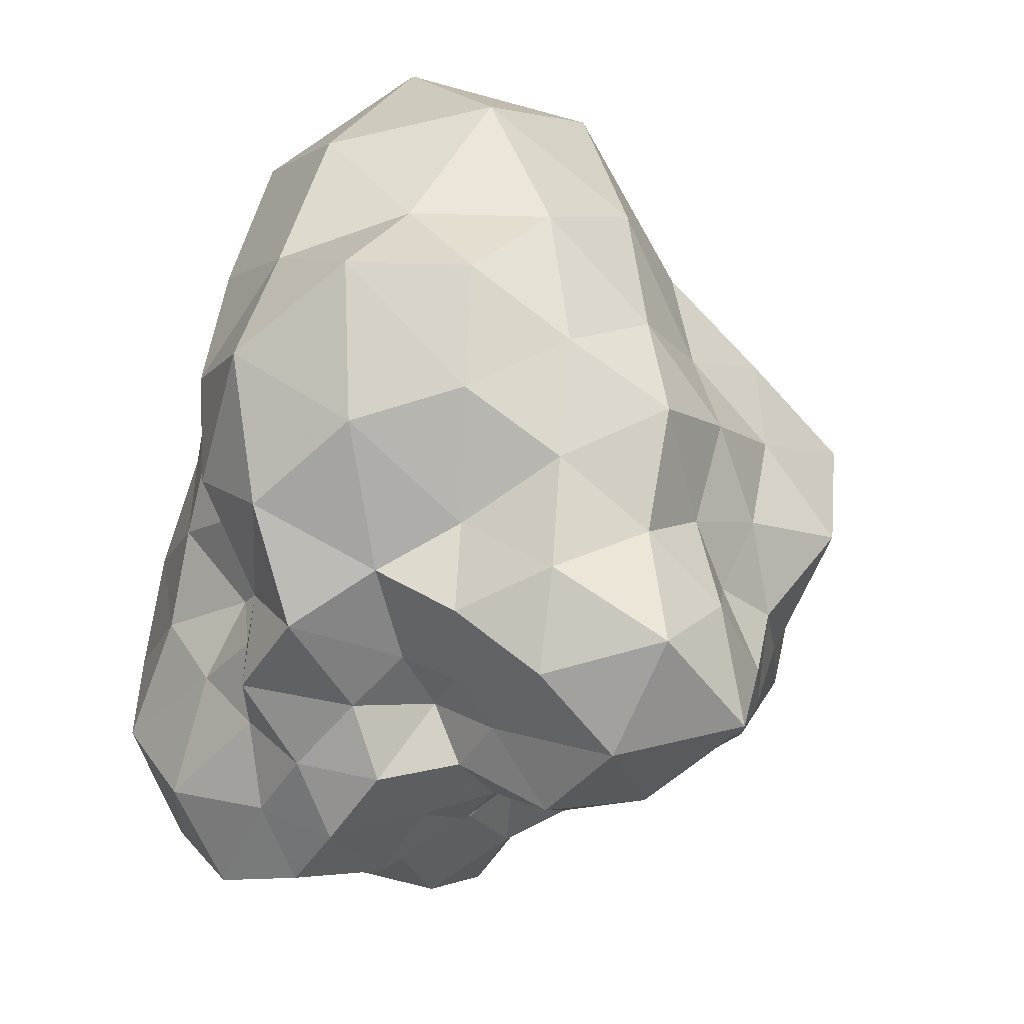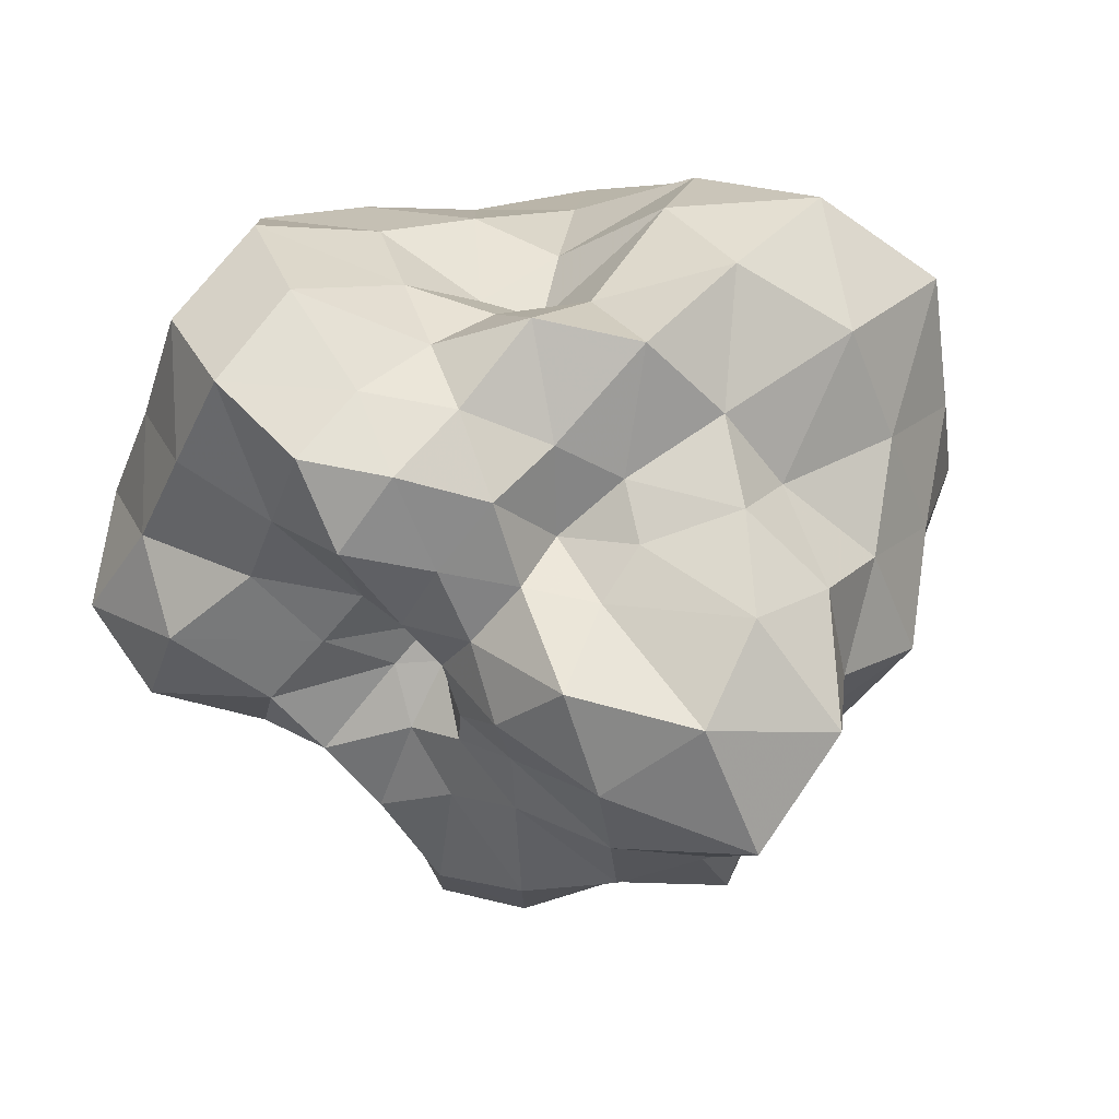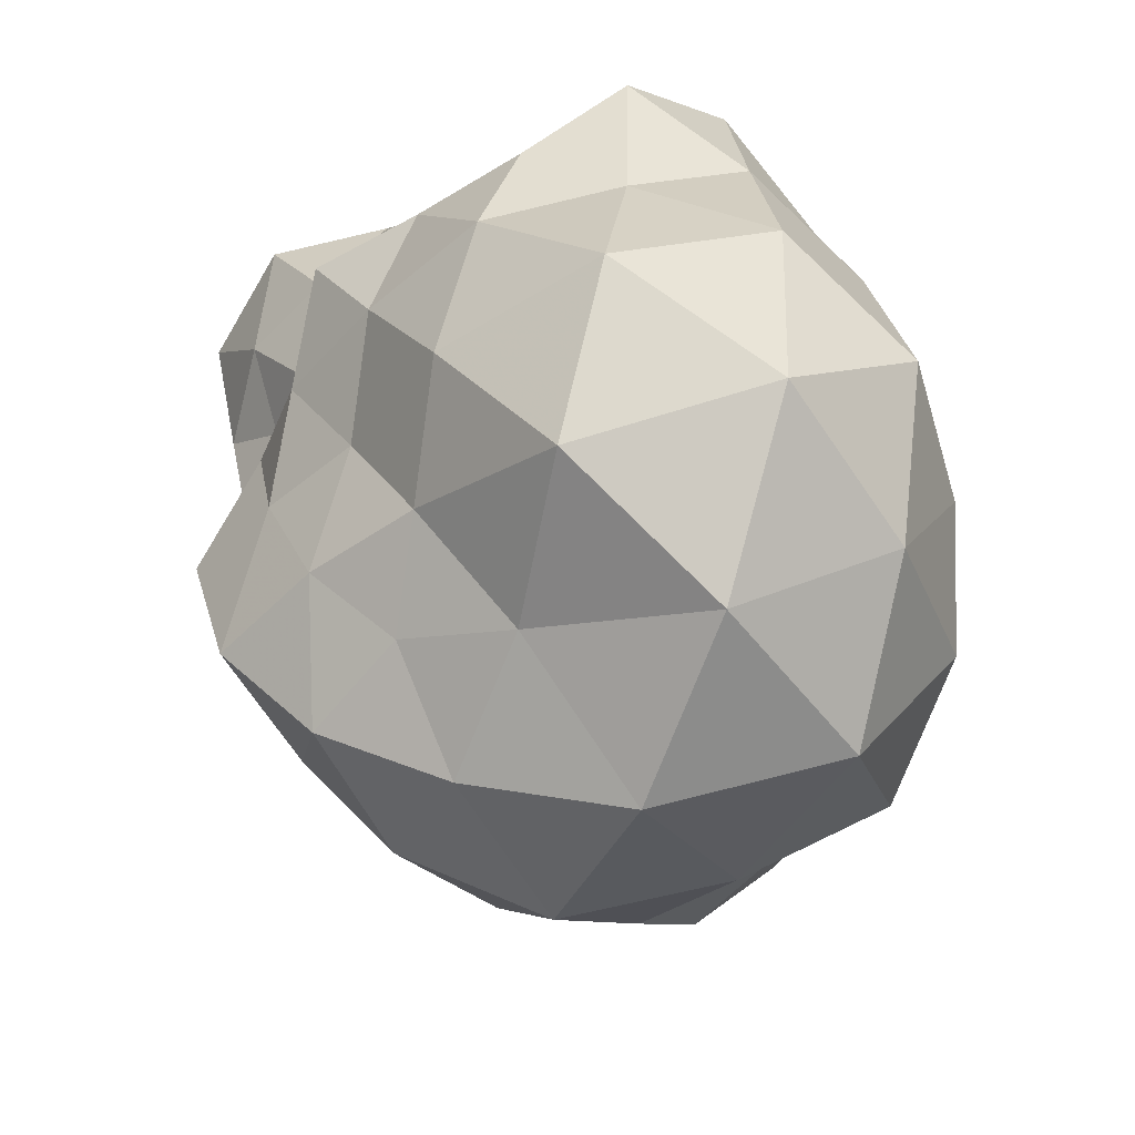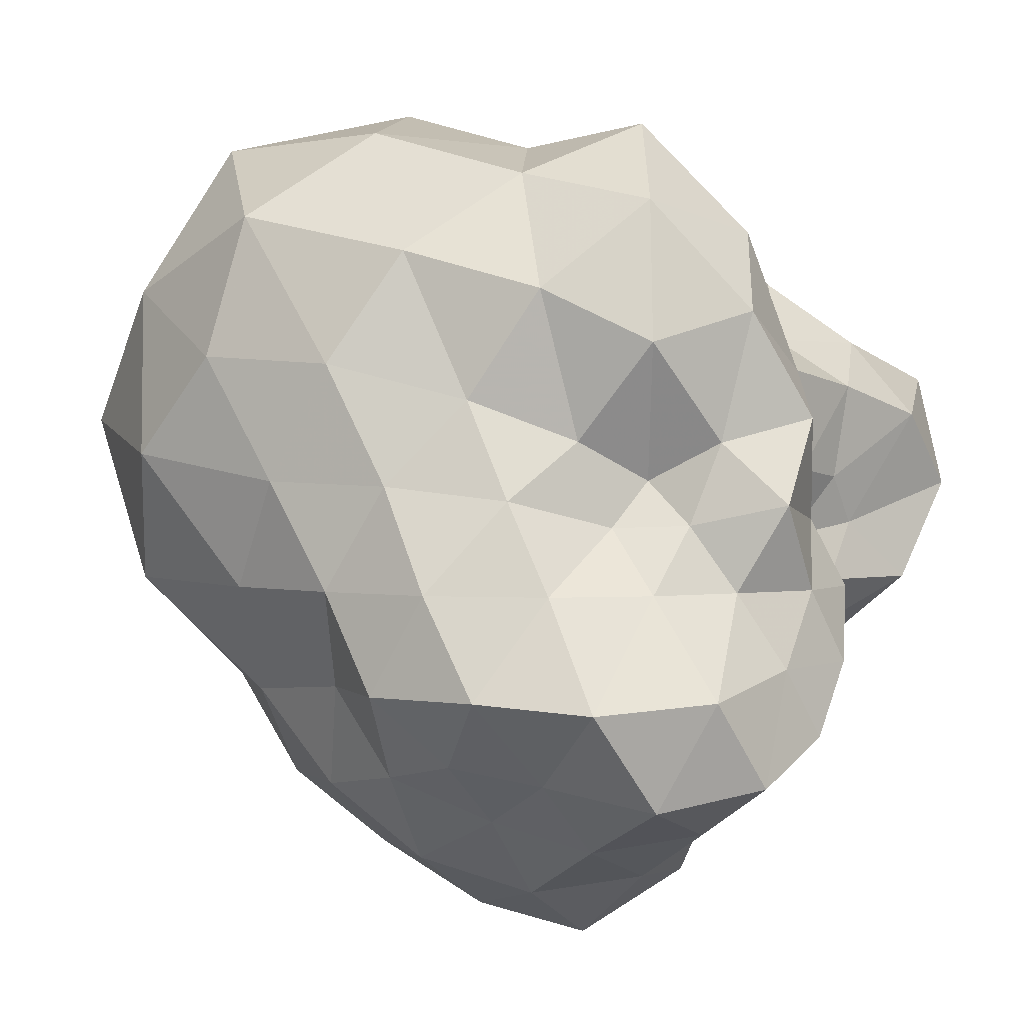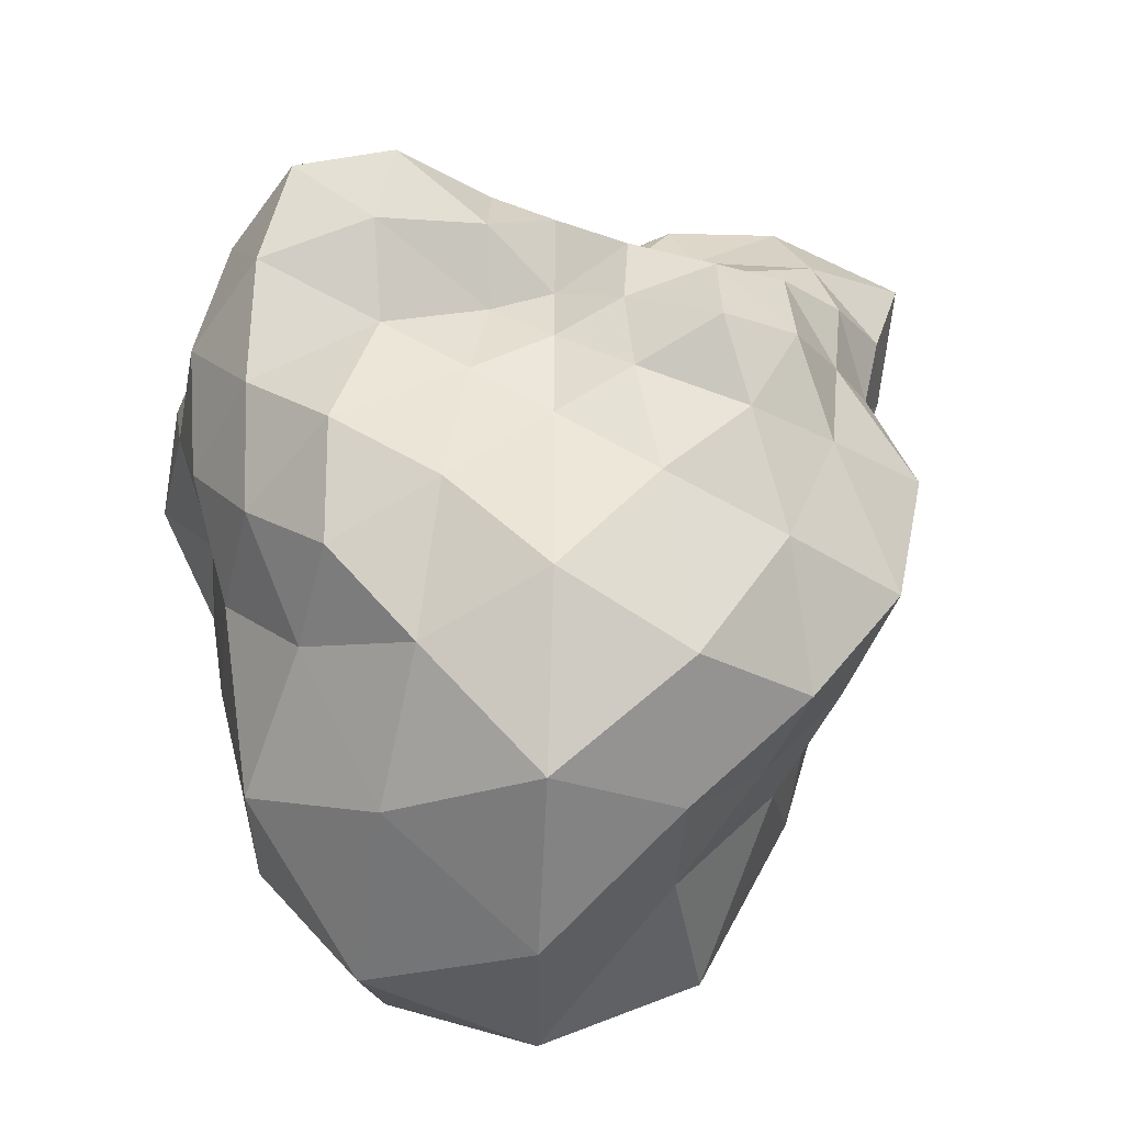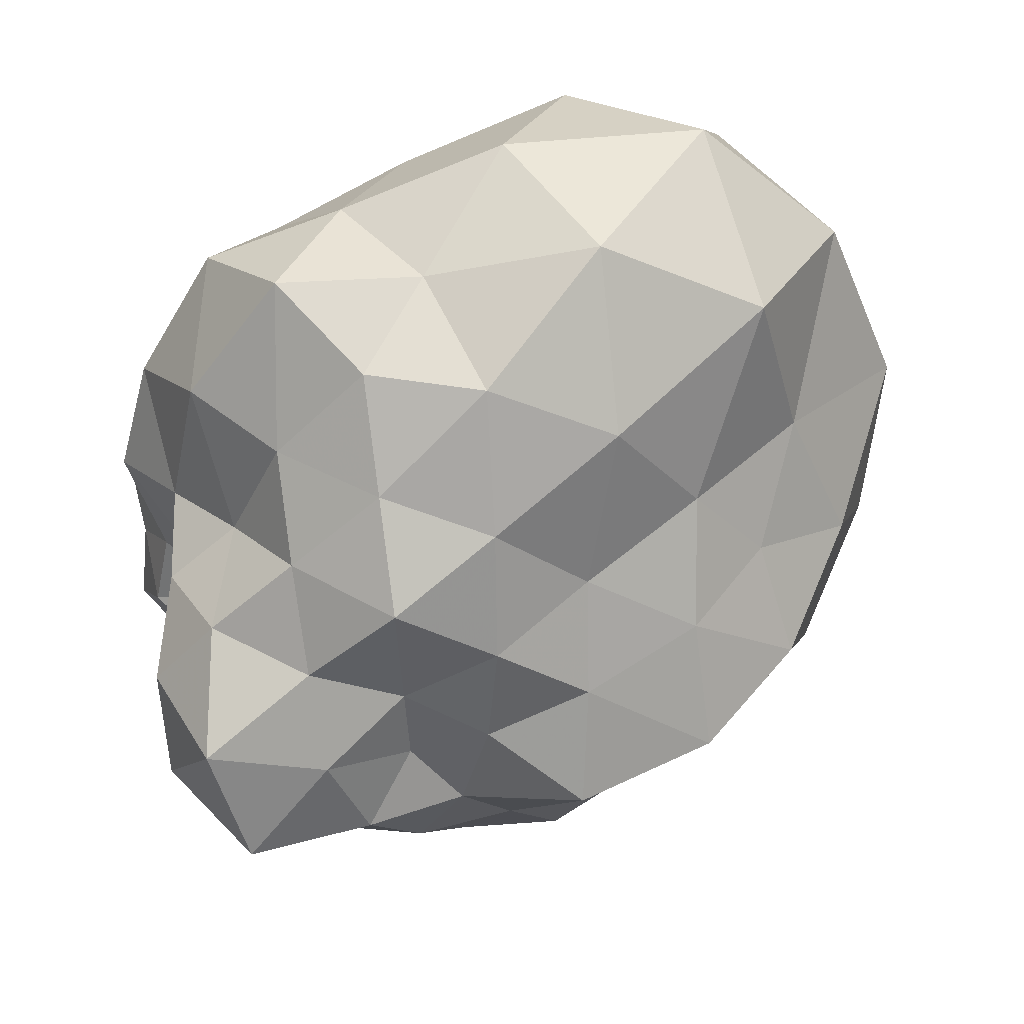
<metadata>
{"format":"obj","ext":"obj","renderer":"f3d","projection":"perspective","resolution":1024,"background":"white","views":[{"elev":33.8,"azim":21.8,"up":"+Y"},{"elev":77.7,"azim":69.7,"up":"+Z"},{"elev":-48.6,"azim":-176.1,"up":"+Z"},{"elev":2.3,"azim":-55.2,"up":"+Y"},{"elev":-52.9,"azim":24.9,"up":"+Z"},{"elev":64.4,"azim":81.8,"up":"+Y"}]}
</metadata>
<code>
o Icosphere
v -0 -0.6389 0
v 0.2537 -0.1568 0.1843
v -0.166 -0.2685 0.5108
v -0.6276 -0.3138 0
v -0.23 -0.3722 -0.708
v 0.4593 -0.2839 -0.3337
v 0.1255 0.2031 0.3862
v -0.3275 0.2024 0.2379
v -0.7023 0.4341 -0.5103
v 0.2343 0.3792 -0.7212
v 0.5043 0.2521 0
v 0 0.839 0
v -0.1198 -0.3392 0.3687
v -0.07725 -0.4045 0.2377
v -0.04611 -0.5696 0.1419
v 0.09376 -0.4462 0.06812
v 0.1143 -0.2286 0.08303
v 0.1418 -0.1501 0.103
v 0.1681 -0.1575 0.2133
v 0.09926 -0.1985 0.3055
v -0.01456 -0.2572 0.4422
v 0.4521 -0.2794 -0.1631
v 0.3462 -0.2139 0
v 0.2769 -0.1711 0.1017
v 0.09979 -0.4738 -0.0725
v 0.1582 -0.3164 -0.1149
v 0.2906 -0.3139 -0.2112
v -0.4905 -0.4308 0
v -0.3607 -0.5836 0
v -0.1811 -0.6877 0
v -0.3357 -0.3469 0.4928
v -0.5003 -0.3822 0.3635
v -0.566 -0.3429 0.165
v -0.1727 -0.4916 -0.5315
v -0.0929 -0.4864 -0.2859
v -0.04936 -0.6085 -0.1519
v -0.5797 -0.3513 -0.1691
v -0.5073 -0.3876 -0.3686
v -0.3809 -0.3932 -0.5581
v -0.01898 -0.3695 -0.6347
v 0.1458 -0.2915 -0.4486
v 0.2897 -0.2744 -0.3727
v 0.6089 0.1583 0.09498
v 0.5448 -0 0.177
v 0.3501 -0.1026 0.1804
v 0.5474 -0.158 -0.2805
v 0.5655 0 -0.1837
v 0.5725 0.1491 -0.08916
v 0.05394 0.08727 0.3284
v 0 0 0.4764
v -0.08348 -0.1351 0.5169
v 0.3069 -0.1122 0.3045
v 0.3197 0 0.4401
v 0.1938 0.1117 0.3842
v -0.402 0.1171 0.2067
v -0.5847 -0 0.19
v -0.7075 -0.1833 0.1107
v -0.2448 -0.1397 0.4838
v -0.298 0 0.4102
v -0.334 0.1218 0.3316
v -0.6905 0.2483 -0.6893
v -0.5739 -0 -0.79
v -0.3649 -0.2058 -0.7187
v -0.7143 -0.185 -0.1118
v -0.6988 -0 -0.227
v -0.6988 0.2005 -0.3573
v 0.3895 0.2194 -0.7667
v 0.4461 0 -0.614
v 0.454 -0.1644 -0.452
v -0.1338 -0.2164 -0.8377
v 0 0 -1.011
v 0.146 0.2363 -0.9158
v 0.5491 0.3327 0.16
v 0.5192 0.3966 0.3772
v 0.3144 0.325 0.462
v 0.01307 0.2193 0.3773
v -0.1591 0.3183 0.4897
v -0.2884 0.2732 0.371
v -0.4454 0.2753 0.1608
v -0.5679 0.351 0
v -0.6761 0.4179 -0.2416
v -0.594 0.5672 -0.772
v -0.3077 0.6155 -0.9471
v 0.02317 0.4757 -0.8168
v 0.3861 0.3985 -0.5656
v 0.4764 0.364 -0.3461
v 0.5141 0.3114 -0.1495
v 0.05638 0.6926 0.1735
v 0.0901 0.4718 0.2773
v 0.1338 0.3795 0.4118
v 0.4458 0.3909 0
v 0.3844 0.6219 0
v 0.1912 0.7249 0
v -0.1881 0.8778 0.1366
v -0.3586 0.7171 0.2605
v -0.419 0.4551 0.3044
v -0.1815 0.8477 -0.1319
v -0.4329 0.8659 -0.3145
v -0.6411 0.6996 -0.4658
v 0.06939 0.8485 -0.2136
v 0.1438 0.753 -0.4426
v 0.1922 0.5477 -0.5914
v 0.2734 0.6698 -0.1986
v 0.4313 0.4916 -0.1793
v 0.3135 0.5073 -0.366
v -0.1462 0.9347 -0.4501
v -0.06146 0.7889 -0.7449
v -0.42 0.8544 -0.6917
v -0.3921 0.7759 0
v -0.5787 0.627 -0.1373
v -0.511 0.5533 0.1216
v -0.1042 0.6683 0.3206
v -0.2542 0.5135 0.4163
v -0.03051 0.4087 0.3877
v 0.2398 0.5887 0.1742
v 0.2898 0.4688 0.3386
v 0.4095 0.4665 0.1701
v 0.633 0.2021 -0.3149
v 0.5425 0.001958 -0.3942
v 0.5618 0.229 -0.5721
v -0.1598 0.3064 -1.063
v -0.3074 0.004835 -0.9462
v -0.5063 0.3129 -0.9747
v -0.669 0.194 -0.1127
v -0.7034 0.00225 0
v -0.5809 0.1688 0.09834
v -0.2593 0.1603 0.4955
v -0.1589 0.00057 0.4891
v -0.06351 0.1268 0.4366
v 0.4535 0.1854 0.4628
v 0.4784 0.001254 0.3476
v 0.6513 0.2079 0.3241
v 0.2734 -0.003858 -0.8414
v 0.2945 -0.182 -0.5637
v 0.1161 -0.2248 -0.7787
v -0.6525 -0.003164 -0.474
v -0.5219 -0.2129 -0.5318
v -0.5879 -0.1878 -0.2922
v -0.4382 -0.000814 0.3184
v -0.6259 -0.1998 0.3113
v -0.4496 -0.1838 0.4588
v 0.1231 0.000457 0.3789
v 0.05907 -0.1186 0.4077
v 0.1674 -0.1034 0.3171
v 0.5862 -0.001209 0
v 0.4147 -0.1211 0.07122
v 0.5348 -0.1555 -0.09081
v 0.1609 -0.3216 -0.2613
v 0.05679 -0.3683 -0.1748
v 0.02832 -0.3817 -0.3624
v -0.3249 -0.5258 -0.3791
v -0.2608 -0.6394 -0.1895
v -0.4569 -0.5211 -0.1902
v -0.4227 -0.4817 0.1757
v -0.2259 -0.555 0.1641
v -0.2799 -0.453 0.3273
v 0.3095 -0.334 -0.07488
v 0.2222 -0.2389 0.05463
v 0.1954 -0.391 0
v 0.01689 -0.2413 0.2304
v 0.05057 -0.329 0.1556
v 0.07741 -0.15 0.1227
f 1 16 15
f 2 18 24
f 1 15 30
f 1 30 36
f 1 36 25
f 2 24 45
f 3 21 51
f 4 33 57
f 5 39 63
f 6 42 69
f 2 45 52
f 3 51 58
f 4 57 64
f 5 63 70
f 6 69 46
f 7 75 90
f 8 78 96
f 9 81 99
f 10 84 102
f 11 87 91
f 93 100 12
f 92 103 93
f 91 104 92
f 93 103 100
f 103 101 100
f 92 104 103
f 104 105 103
f 103 105 101
f 105 102 101
f 91 87 104
f 87 86 104
f 104 86 105
f 86 85 105
f 105 85 102
f 85 10 102
f 100 97 12
f 101 106 100
f 102 107 101
f 100 106 97
f 106 98 97
f 101 107 106
f 107 108 106
f 106 108 98
f 108 99 98
f 102 84 107
f 84 83 107
f 107 83 108
f 83 82 108
f 108 82 99
f 82 9 99
f 97 94 12
f 98 109 97
f 99 110 98
f 97 109 94
f 109 95 94
f 98 110 109
f 110 111 109
f 109 111 95
f 111 96 95
f 99 81 110
f 81 80 110
f 110 80 111
f 80 79 111
f 111 79 96
f 79 8 96
f 94 88 12
f 95 112 94
f 96 113 95
f 94 112 88
f 112 89 88
f 95 113 112
f 113 114 112
f 112 114 89
f 114 90 89
f 96 78 113
f 78 77 113
f 113 77 114
f 77 76 114
f 114 76 90
f 76 7 90
f 88 93 12
f 89 115 88
f 90 116 89
f 88 115 93
f 115 92 93
f 89 116 115
f 116 117 115
f 115 117 92
f 117 91 92
f 90 75 116
f 75 74 116
f 116 74 117
f 74 73 117
f 117 73 91
f 73 11 91
f 48 87 11
f 47 118 48
f 46 119 47
f 48 118 87
f 118 86 87
f 47 119 118
f 119 120 118
f 118 120 86
f 120 85 86
f 46 69 119
f 69 68 119
f 119 68 120
f 68 67 120
f 120 67 85
f 67 10 85
f 72 84 10
f 71 121 72
f 70 122 71
f 72 121 84
f 121 83 84
f 71 122 121
f 122 123 121
f 121 123 83
f 123 82 83
f 70 63 122
f 63 62 122
f 122 62 123
f 62 61 123
f 123 61 82
f 61 9 82
f 66 81 9
f 65 124 66
f 64 125 65
f 66 124 81
f 124 80 81
f 65 125 124
f 125 126 124
f 124 126 80
f 126 79 80
f 64 57 125
f 57 56 125
f 125 56 126
f 56 55 126
f 126 55 79
f 55 8 79
f 60 78 8
f 59 127 60
f 58 128 59
f 60 127 78
f 127 77 78
f 59 128 127
f 128 129 127
f 127 129 77
f 129 76 77
f 58 51 128
f 51 50 128
f 128 50 129
f 50 49 129
f 129 49 76
f 49 7 76
f 54 75 7
f 53 130 54
f 52 131 53
f 54 130 75
f 130 74 75
f 53 131 130
f 131 132 130
f 130 132 74
f 132 73 74
f 52 45 131
f 45 44 131
f 131 44 132
f 44 43 132
f 132 43 73
f 43 11 73
f 67 72 10
f 68 133 67
f 69 134 68
f 67 133 72
f 133 71 72
f 68 134 133
f 134 135 133
f 133 135 71
f 135 70 71
f 69 42 134
f 42 41 134
f 134 41 135
f 41 40 135
f 135 40 70
f 40 5 70
f 61 66 9
f 62 136 61
f 63 137 62
f 61 136 66
f 136 65 66
f 62 137 136
f 137 138 136
f 136 138 65
f 138 64 65
f 63 39 137
f 39 38 137
f 137 38 138
f 38 37 138
f 138 37 64
f 37 4 64
f 55 60 8
f 56 139 55
f 57 140 56
f 55 139 60
f 139 59 60
f 56 140 139
f 140 141 139
f 139 141 59
f 141 58 59
f 57 33 140
f 33 32 140
f 140 32 141
f 32 31 141
f 141 31 58
f 31 3 58
f 49 54 7
f 50 142 49
f 51 143 50
f 49 142 54
f 142 53 54
f 50 143 142
f 143 144 142
f 142 144 53
f 144 52 53
f 51 21 143
f 21 20 143
f 143 20 144
f 20 19 144
f 144 19 52
f 19 2 52
f 43 48 11
f 44 145 43
f 45 146 44
f 43 145 48
f 145 47 48
f 44 146 145
f 146 147 145
f 145 147 47
f 147 46 47
f 45 24 146
f 24 23 146
f 146 23 147
f 23 22 147
f 147 22 46
f 22 6 46
f 27 42 6
f 26 148 27
f 25 149 26
f 27 148 42
f 148 41 42
f 26 149 148
f 149 150 148
f 148 150 41
f 150 40 41
f 25 36 149
f 36 35 149
f 149 35 150
f 35 34 150
f 150 34 40
f 34 5 40
f 34 39 5
f 35 151 34
f 36 152 35
f 34 151 39
f 151 38 39
f 35 152 151
f 152 153 151
f 151 153 38
f 153 37 38
f 36 30 152
f 30 29 152
f 152 29 153
f 29 28 153
f 153 28 37
f 28 4 37
f 28 33 4
f 29 154 28
f 30 155 29
f 28 154 33
f 154 32 33
f 29 155 154
f 155 156 154
f 154 156 32
f 156 31 32
f 30 15 155
f 15 14 155
f 155 14 156
f 14 13 156
f 156 13 31
f 13 3 31
f 22 27 6
f 23 157 22
f 24 158 23
f 22 157 27
f 157 26 27
f 23 158 157
f 158 159 157
f 157 159 26
f 159 25 26
f 24 18 158
f 18 17 158
f 158 17 159
f 17 16 159
f 159 16 25
f 16 1 25
f 13 21 3
f 14 160 13
f 15 161 14
f 13 160 21
f 160 20 21
f 14 161 160
f 161 162 160
f 160 162 20
f 162 19 20
f 15 16 161
f 16 17 161
f 161 17 162
f 17 18 162
f 162 18 19
f 18 2 19

</code>
